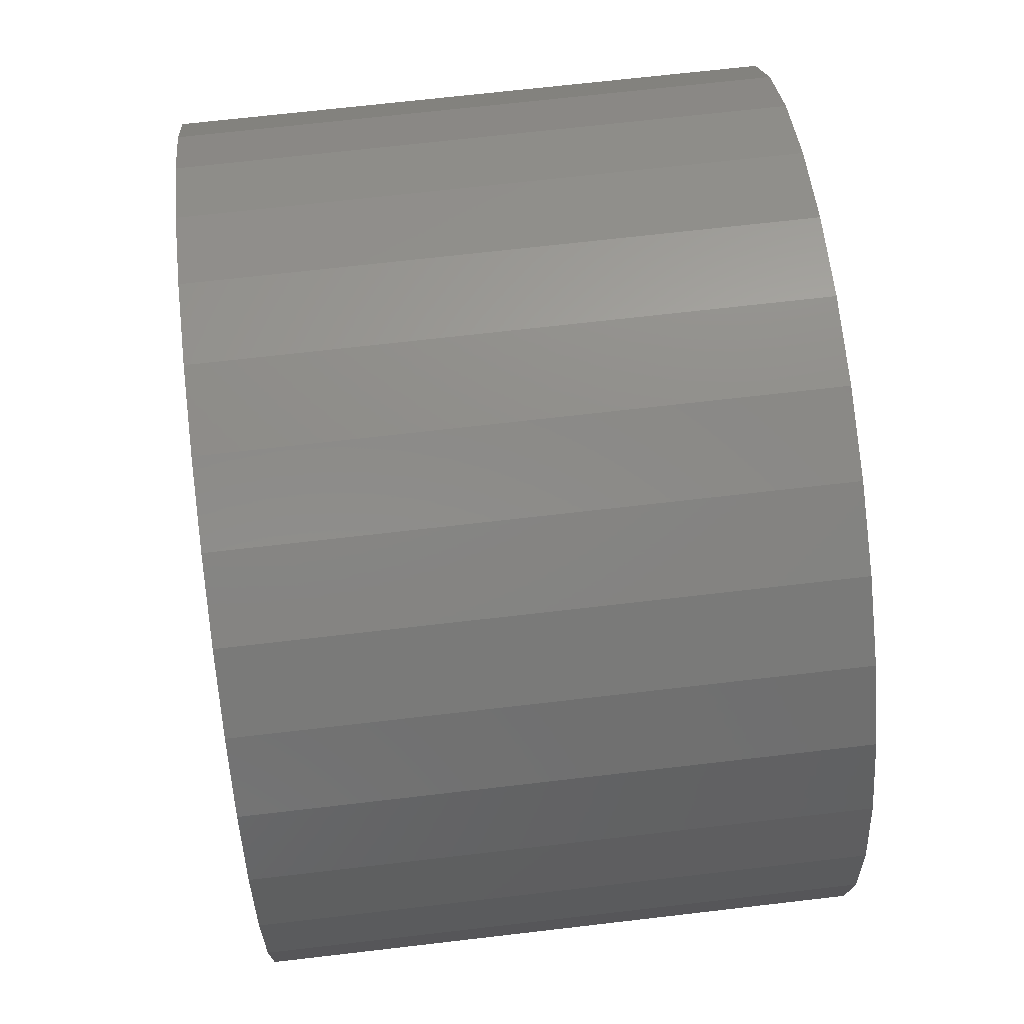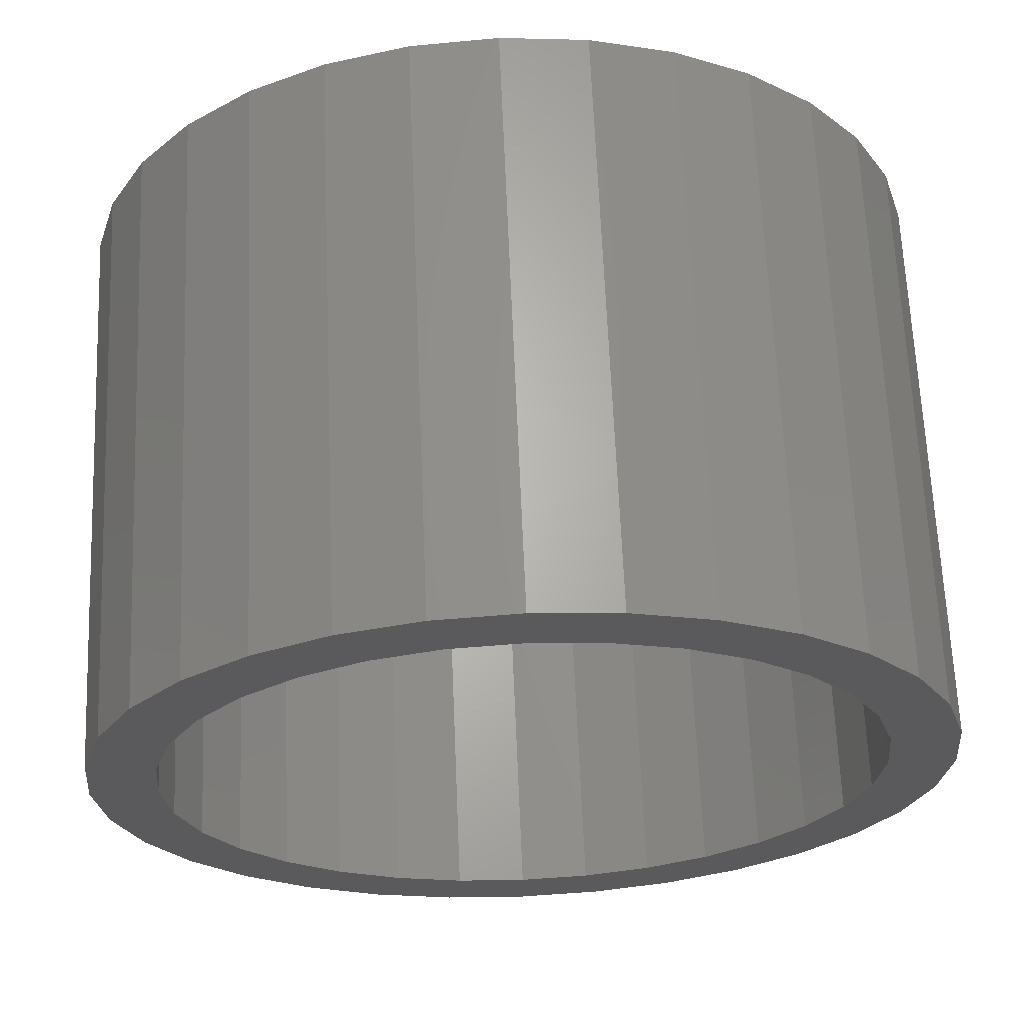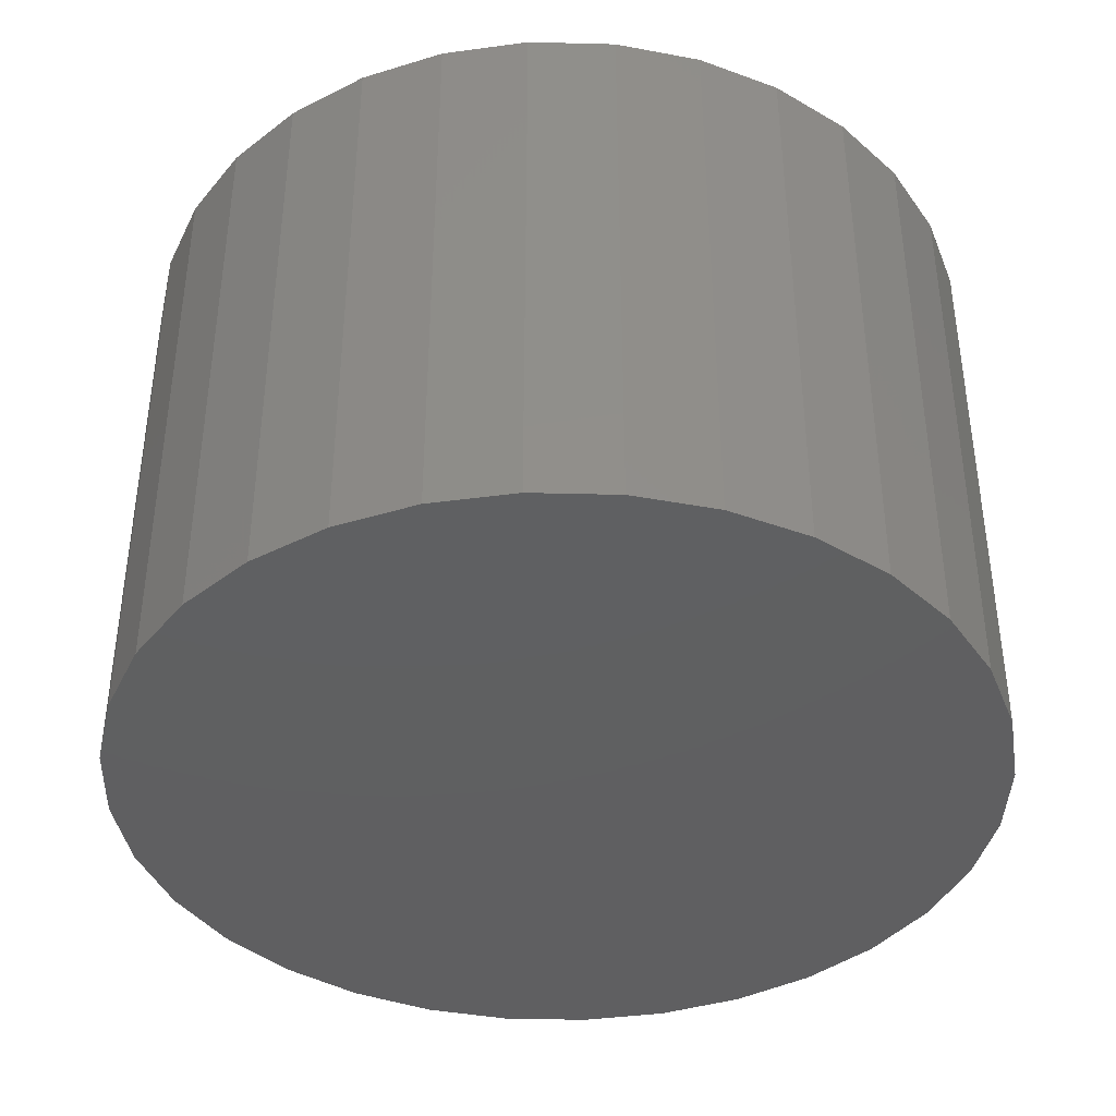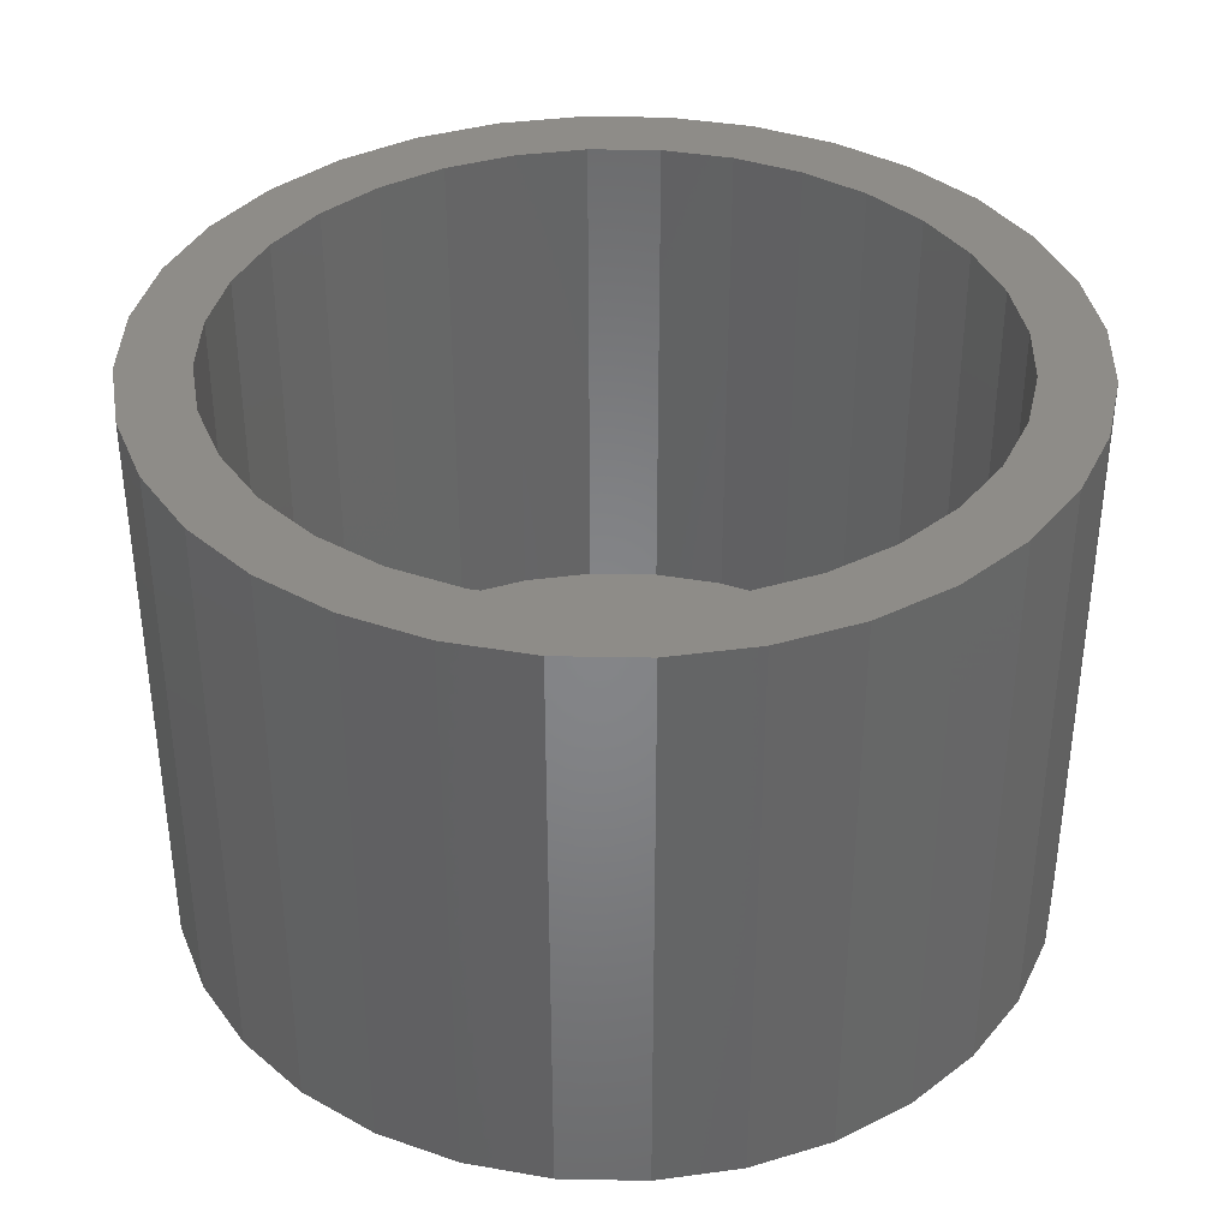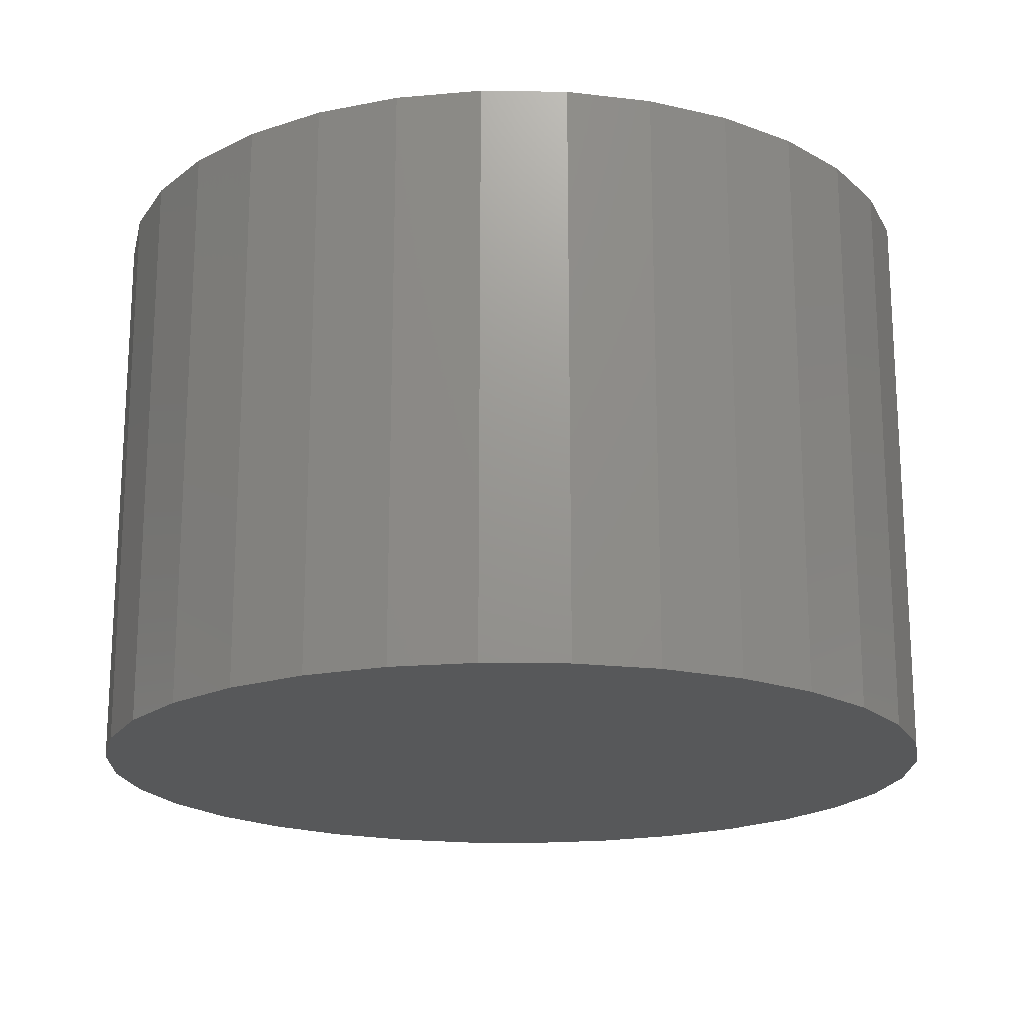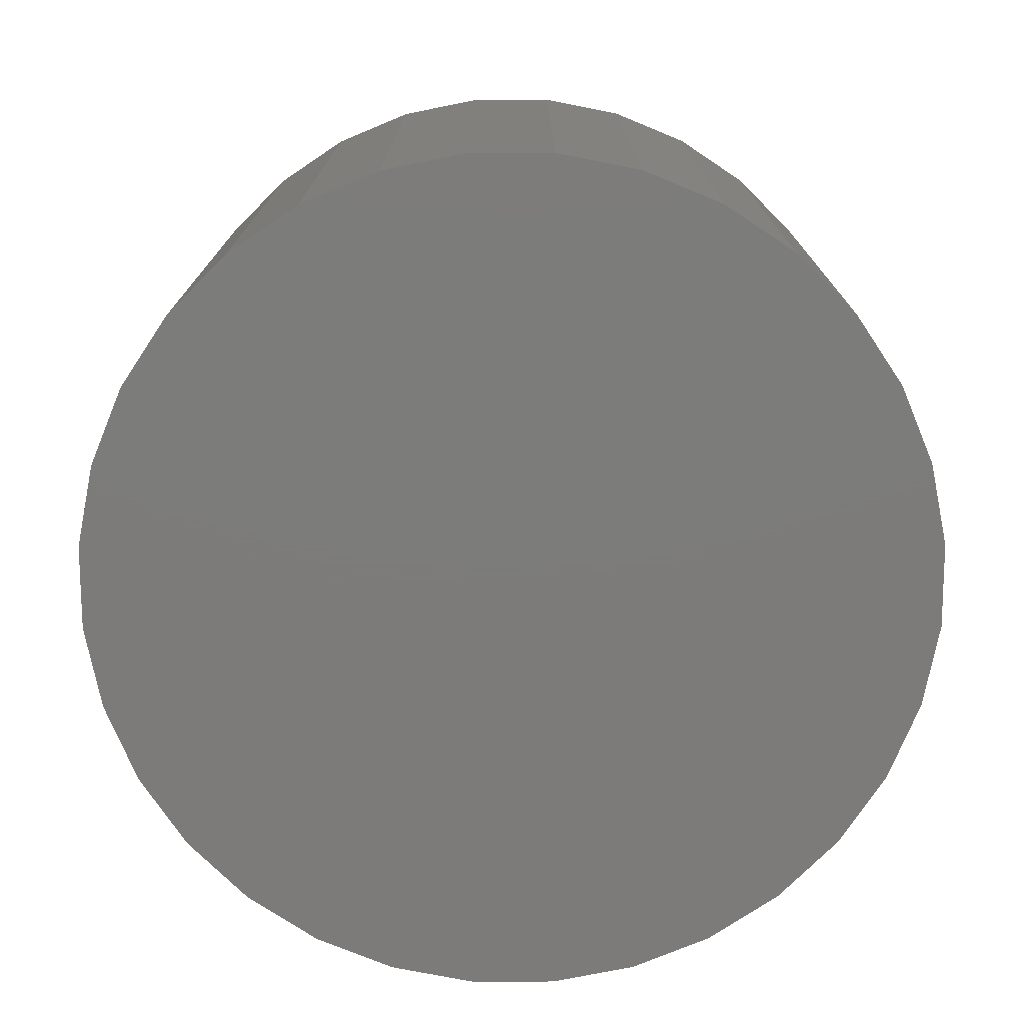
<metadata>
{"format":"stl","ext":"stl","renderer":"f3d","projection":"perspective","resolution":1024,"background":"white","views":[{"elev":68.2,"azim":-96.7,"up":"+Y"},{"elev":65.5,"azim":-2.4,"up":"+Y"},{"elev":-39.9,"azim":-97.4,"up":"+Z"},{"elev":37.5,"azim":-49.2,"up":"+Z"},{"elev":-18.8,"azim":60.3,"up":"+Z"},{"elev":-75.1,"azim":39.5,"up":"+Z"}]}
</metadata>
<code>
# stl→obj: 128 verts, 252 faces
v 0.006497 0.4988 0.75
v -0.2203 0.5475 0.75
v -0.3227 0.4927 0.75
v -0.09082 0.4893 0.75
v -0.4083 0.2771 0.75
v -0.541 0.2268 0.75
v -0.4544 0.1909 0.75
v 0.006497 -0.4988 0.75
v -0.09082 -0.4893 0.75
v -0.3227 -0.4927 0.75
v 0.006497 -0.5926 0.75
v -0.2203 -0.5475 0.75
v -0.1091 -0.5812 0.75
v 0.2333 0.5475 0.75
v 0.3357 0.4927 0.75
v 0.1038 0.4893 0.75
v 0.1974 0.4609 0.75
v 0.3357 -0.4927 0.75
v 0.1038 -0.4893 0.75
v 0.1221 -0.5812 0.75
v 0.2333 -0.5475 0.75
v -0.1091 0.5812 0.75
v 0.006497 0.5926 0.75
v 0.1221 0.5812 0.75
v -0.4862 0.3292 0.75
v -0.3462 0.3527 0.75
v -0.4125 0.419 0.75
v -0.2706 0.4148 0.75
v -0.1844 0.4609 0.75
v -0.4828 0.09732 0.75
v -0.5747 0.1156 0.75
v -0.4924 6.109e-17 0.75
v -0.5861 -1.906e-16 0.75
v -0.4828 -0.09732 0.75
v -0.5747 -0.1156 0.75
v -0.4544 -0.1909 0.75
v -0.541 -0.2268 0.75
v -0.4083 -0.2771 0.75
v -0.4862 -0.3292 0.75
v -0.3462 -0.3527 0.75
v -0.2706 -0.4148 0.75
v -0.4125 -0.419 0.75
v -0.1844 -0.4609 0.75
v 0.4255 0.419 0.75
v 0.2836 0.4148 0.75
v 0.4992 0.3292 0.75
v 0.3592 0.3527 0.75
v 0.554 0.2268 0.75
v 0.4213 0.2771 0.75
v 0.4674 0.1909 0.75
v 0.5877 0.1156 0.75
v 0.4958 0.09732 0.75
v 0.5991 0 0.75
v 0.5053 0 0.75
v 0.5877 -0.1156 0.75
v 0.4958 -0.09732 0.75
v 0.554 -0.2268 0.75
v 0.4674 -0.1909 0.75
v 0.4992 -0.3292 0.75
v 0.4213 -0.2771 0.75
v 0.3592 -0.3527 0.75
v 0.4255 -0.419 0.75
v 0.2836 -0.4148 0.75
v 0.1974 -0.4609 0.75
v 0.006497 -0.4988 0.04688
v 0.1038 -0.4893 0.04688
v 0.1974 -0.4609 0.04688
v 0.2836 -0.4148 0.04688
v 0.3592 -0.3527 0.04688
v 0.4213 -0.2771 0.04688
v 0.4674 -0.1909 0.04688
v 0.4958 -0.09732 0.04688
v 0.5053 -1.222e-16 0.04688
v -0.09082 -0.4893 0.04688
v -0.1844 -0.4609 0.04688
v -0.2706 -0.4148 0.04688
v -0.3462 -0.3527 0.04688
v -0.4083 -0.2771 0.04688
v -0.4544 -0.1909 0.04688
v -0.4828 -0.09732 0.04688
v -0.4924 6.109e-17 0.04688
v 0.006497 0.4988 0.04688
v -0.09082 0.4893 0.04688
v -0.1844 0.4609 0.04688
v -0.2706 0.4148 0.04688
v -0.3462 0.3527 0.04688
v -0.4083 0.2771 0.04688
v -0.4544 0.1909 0.04688
v -0.4828 0.09732 0.04688
v 0.1038 0.4893 0.04688
v 0.1974 0.4609 0.04688
v 0.2836 0.4148 0.04688
v 0.3592 0.3527 0.04688
v 0.4213 0.2771 0.04688
v 0.4674 0.1909 0.04688
v 0.4958 0.09732 0.04688
v 0.5991 -1.451e-16 -0.04688
v 0.5877 -0.1156 -0.04688
v 0.554 -0.2268 -0.04688
v 0.4992 -0.3292 -0.04688
v 0.4255 -0.419 -0.04688
v 0.3357 -0.4927 -0.04688
v 0.2333 -0.5475 -0.04688
v 0.1221 -0.5812 -0.04688
v 0.006497 -0.5926 -0.04688
v -0.1091 -0.5812 -0.04688
v -0.2203 -0.5475 -0.04688
v -0.3227 -0.4927 -0.04688
v -0.4125 -0.419 -0.04688
v -0.4862 -0.3292 -0.04688
v -0.541 -0.2268 -0.04688
v -0.5747 -0.1156 -0.04688
v -0.5861 -4.538e-16 -0.04688
v -0.5747 0.1156 -0.04688
v -0.541 0.2268 -0.04688
v -0.4862 0.3292 -0.04688
v -0.4125 0.419 -0.04688
v -0.3227 0.4927 -0.04688
v -0.2203 0.5475 -0.04688
v -0.1091 0.5812 -0.04688
v 0.006497 0.5926 -0.04688
v 0.1221 0.5812 -0.04688
v 0.2333 0.5475 -0.04688
v 0.3357 0.4927 -0.04688
v 0.4255 0.419 -0.04688
v 0.4992 0.3292 -0.04688
v 0.554 0.2268 -0.04688
v 0.5877 0.1156 -0.04688
f 1 2 3
f 1 3 4
f 5 6 7
f 8 9 10
f 11 12 13
f 14 1 15
f 1 16 15
f 15 16 17
f 18 19 8
f 11 20 21
f 22 2 23
f 23 2 1
f 23 1 24
f 24 1 14
f 6 5 25
f 25 5 26
f 25 26 27
f 27 26 28
f 27 28 3
f 3 28 29
f 3 29 4
f 7 6 30
f 30 6 31
f 30 31 32
f 32 31 33
f 32 33 34
f 34 33 35
f 34 35 36
f 36 35 37
f 36 37 38
f 38 37 39
f 38 39 40
f 40 39 41
f 41 39 42
f 41 42 43
f 43 42 10
f 43 10 9
f 10 12 8
f 8 12 11
f 8 11 18
f 18 11 21
f 15 17 44
f 44 17 45
f 44 45 46
f 46 45 47
f 46 47 48
f 48 47 49
f 48 49 50
f 48 50 51
f 51 50 52
f 51 52 53
f 53 52 54
f 53 54 55
f 55 54 56
f 55 56 57
f 57 56 58
f 57 58 59
f 59 58 60
f 59 60 61
f 59 61 62
f 62 61 63
f 62 63 18
f 18 63 64
f 18 64 19
f 65 19 66
f 66 19 64
f 66 64 67
f 67 64 63
f 67 63 68
f 68 63 61
f 68 61 69
f 69 61 60
f 69 60 70
f 70 60 58
f 70 58 71
f 71 58 56
f 71 56 72
f 72 56 54
f 72 54 73
f 19 65 8
f 8 65 74
f 8 74 9
f 9 74 75
f 9 75 43
f 43 75 76
f 43 76 41
f 41 76 77
f 41 77 40
f 40 77 78
f 40 78 38
f 38 78 79
f 38 79 36
f 36 79 80
f 36 80 34
f 34 80 81
f 34 81 32
f 82 4 83
f 83 4 29
f 83 29 84
f 84 29 28
f 84 28 85
f 85 28 26
f 85 26 86
f 86 26 5
f 86 5 87
f 87 5 7
f 87 7 88
f 88 7 30
f 88 30 89
f 89 30 32
f 89 32 81
f 4 82 1
f 1 82 90
f 1 90 16
f 16 90 91
f 16 91 17
f 17 91 92
f 17 92 45
f 45 92 93
f 45 93 47
f 47 93 94
f 47 94 49
f 49 94 95
f 49 95 50
f 50 95 96
f 50 96 52
f 52 96 73
f 52 73 54
f 97 53 98
f 98 53 55
f 98 55 99
f 99 55 57
f 99 57 100
f 100 57 59
f 100 59 101
f 101 59 62
f 101 62 102
f 102 62 18
f 102 18 103
f 103 18 21
f 103 21 104
f 104 21 20
f 104 20 105
f 105 20 11
f 105 11 106
f 106 11 13
f 106 13 107
f 107 13 12
f 107 12 108
f 108 12 10
f 108 10 109
f 109 10 42
f 109 42 110
f 110 42 39
f 110 39 111
f 111 39 37
f 111 37 112
f 112 37 35
f 112 35 113
f 113 35 33
f 113 33 114
f 114 33 31
f 114 31 115
f 115 31 6
f 115 6 116
f 116 6 25
f 116 25 117
f 117 25 27
f 117 27 118
f 118 27 3
f 118 3 119
f 119 3 2
f 119 2 120
f 120 2 22
f 120 22 121
f 121 22 23
f 121 23 122
f 122 23 24
f 122 24 123
f 123 24 14
f 123 14 124
f 124 14 15
f 124 15 125
f 125 15 44
f 125 44 126
f 126 44 46
f 126 46 127
f 127 46 48
f 127 48 128
f 128 48 51
f 128 51 97
f 97 51 53
f 121 122 120
f 105 106 104
f 104 106 107
f 104 107 103
f 103 107 108
f 103 108 102
f 102 108 109
f 102 109 101
f 101 109 110
f 101 110 100
f 100 110 111
f 100 111 99
f 99 111 112
f 99 112 98
f 98 112 113
f 98 113 97
f 97 113 114
f 97 114 128
f 128 114 115
f 128 115 127
f 127 115 116
f 127 116 126
f 126 116 117
f 126 117 125
f 125 117 118
f 125 118 124
f 124 118 119
f 124 119 123
f 123 119 120
f 123 120 122
f 83 90 82
f 90 83 91
f 91 83 84
f 91 84 92
f 92 84 85
f 92 85 93
f 93 85 86
f 93 86 94
f 94 86 87
f 94 87 95
f 95 87 88
f 95 88 96
f 96 88 89
f 96 89 73
f 73 89 81
f 73 81 72
f 72 81 80
f 72 80 71
f 71 80 79
f 71 79 70
f 70 79 78
f 70 78 69
f 69 78 77
f 69 77 68
f 68 77 76
f 68 76 67
f 67 76 75
f 67 75 66
f 66 75 74
f 66 74 65

</code>
